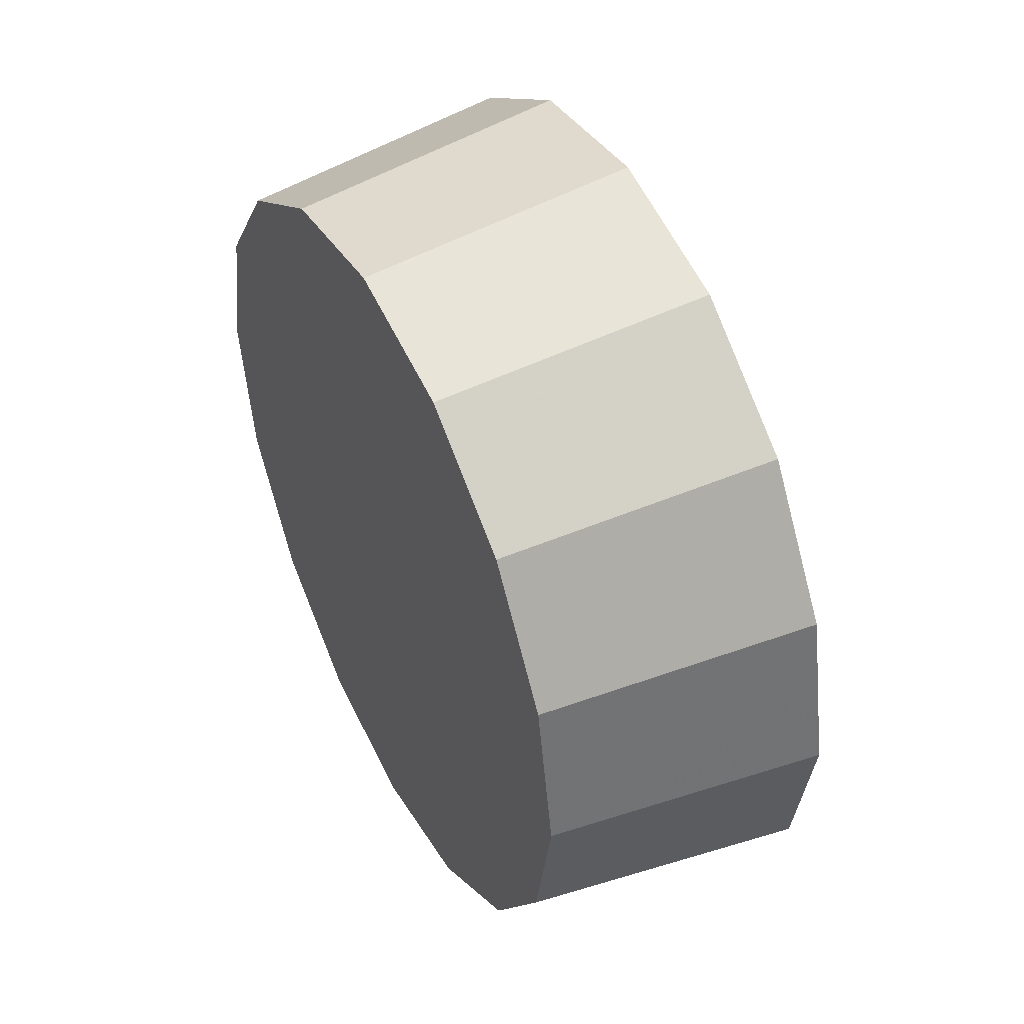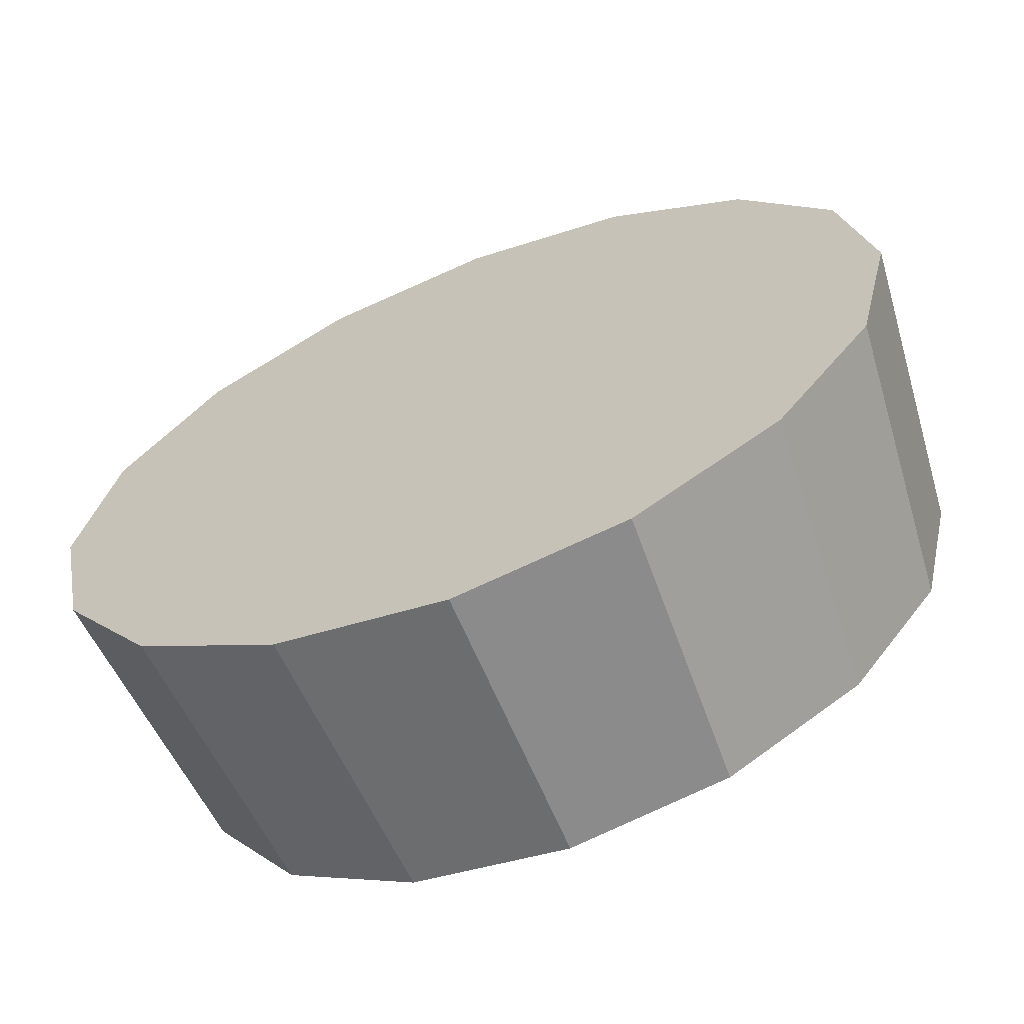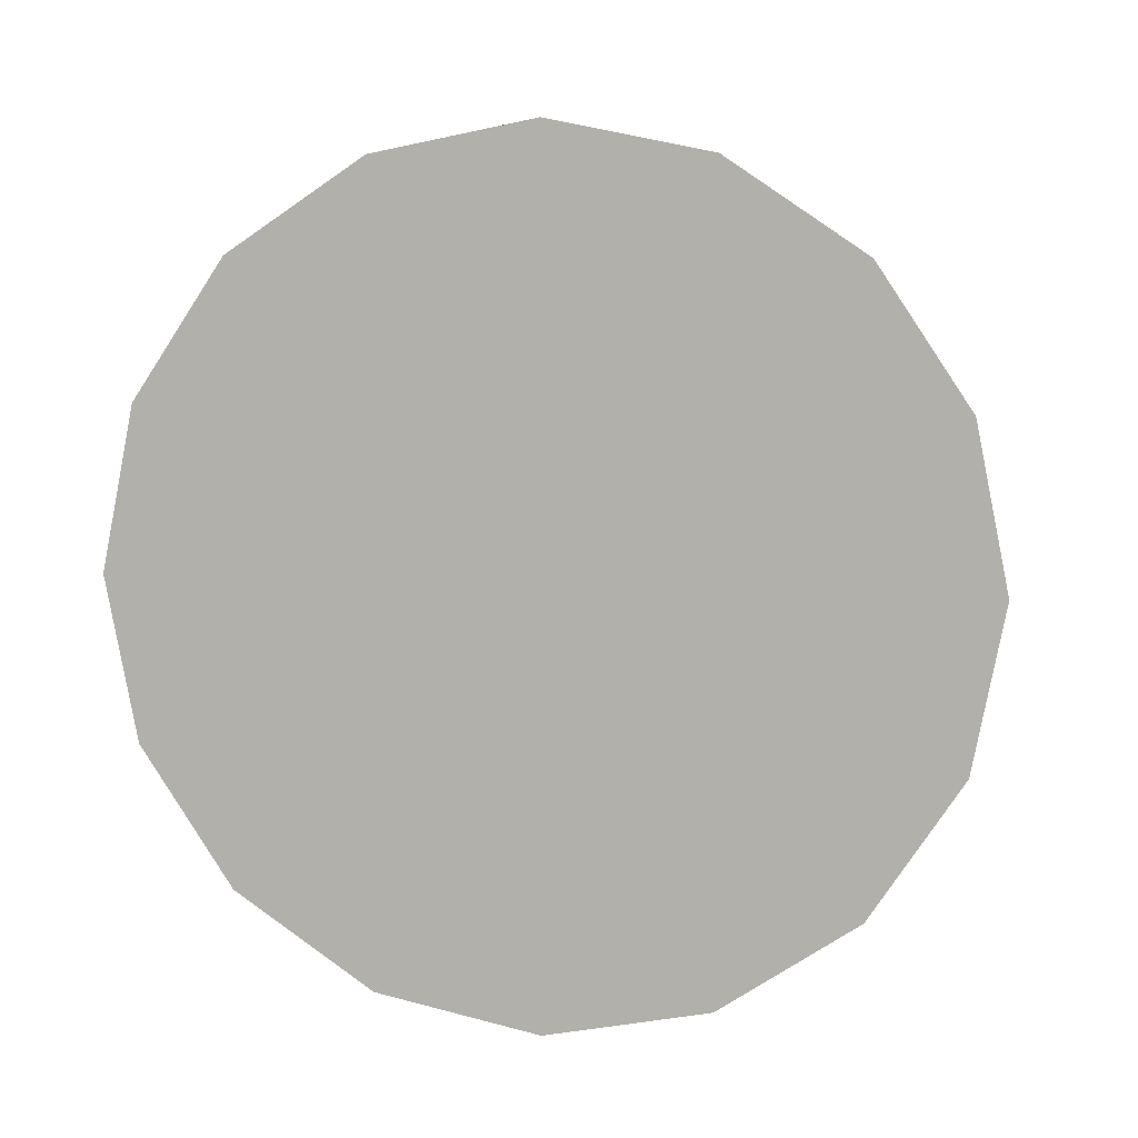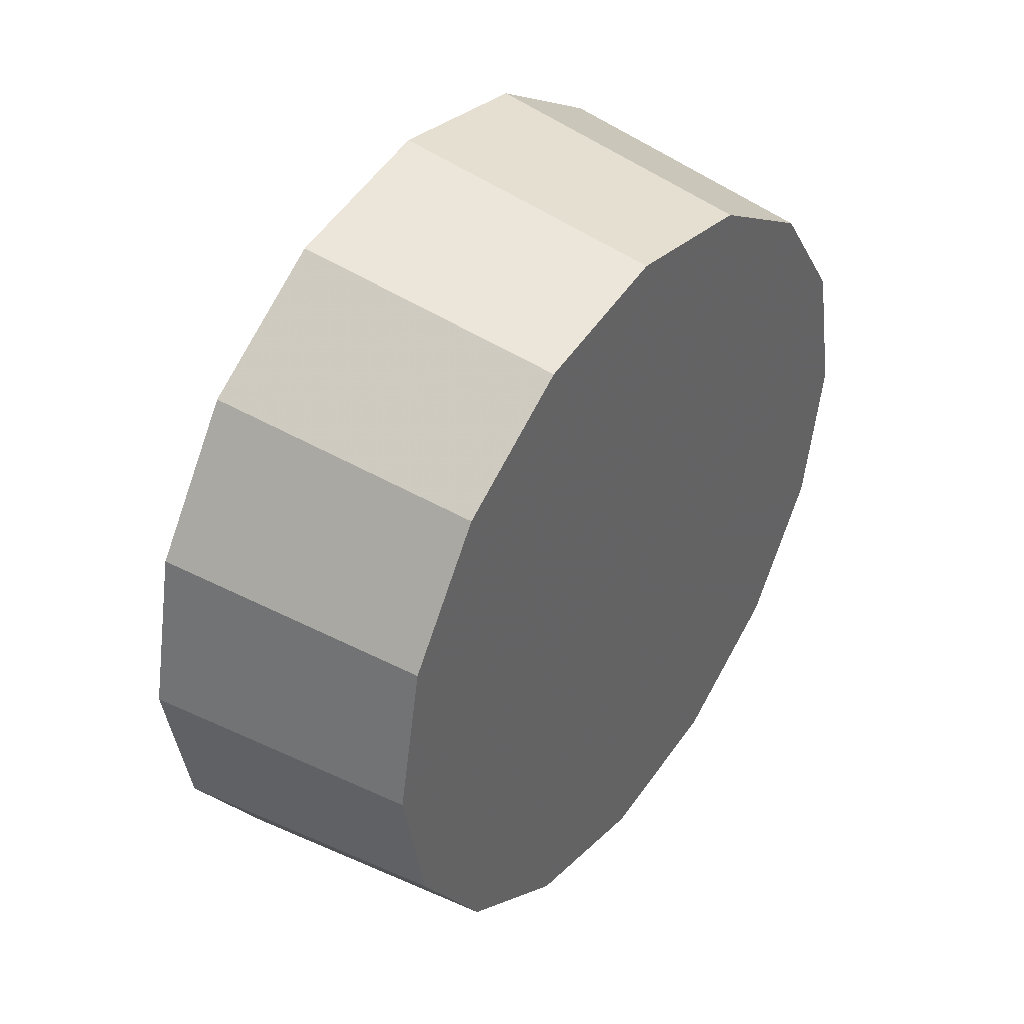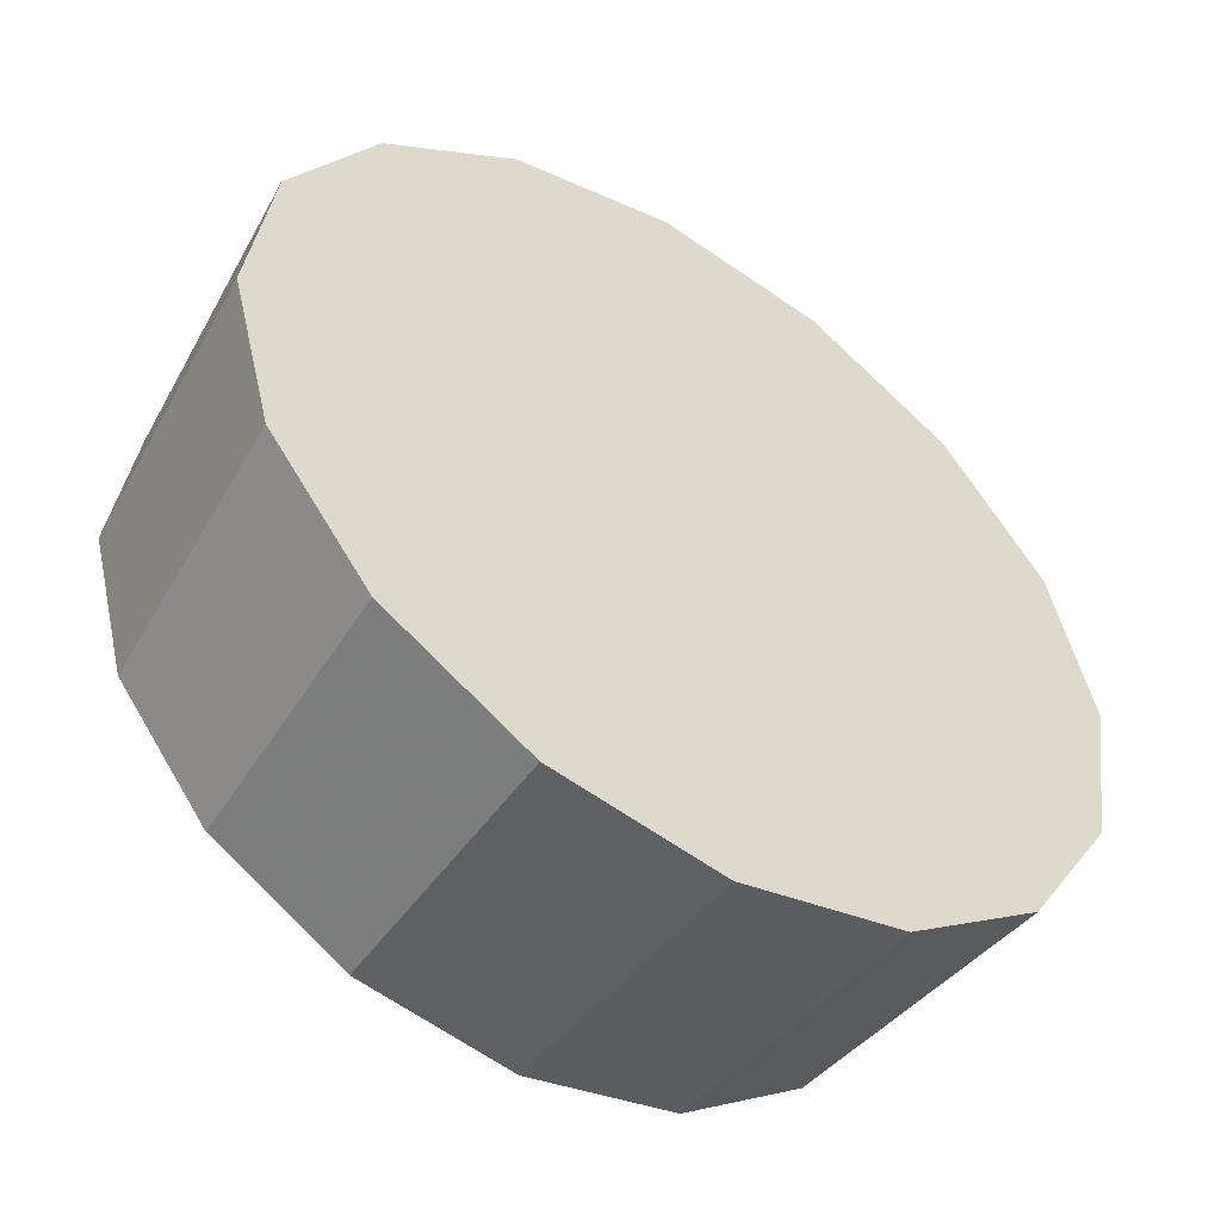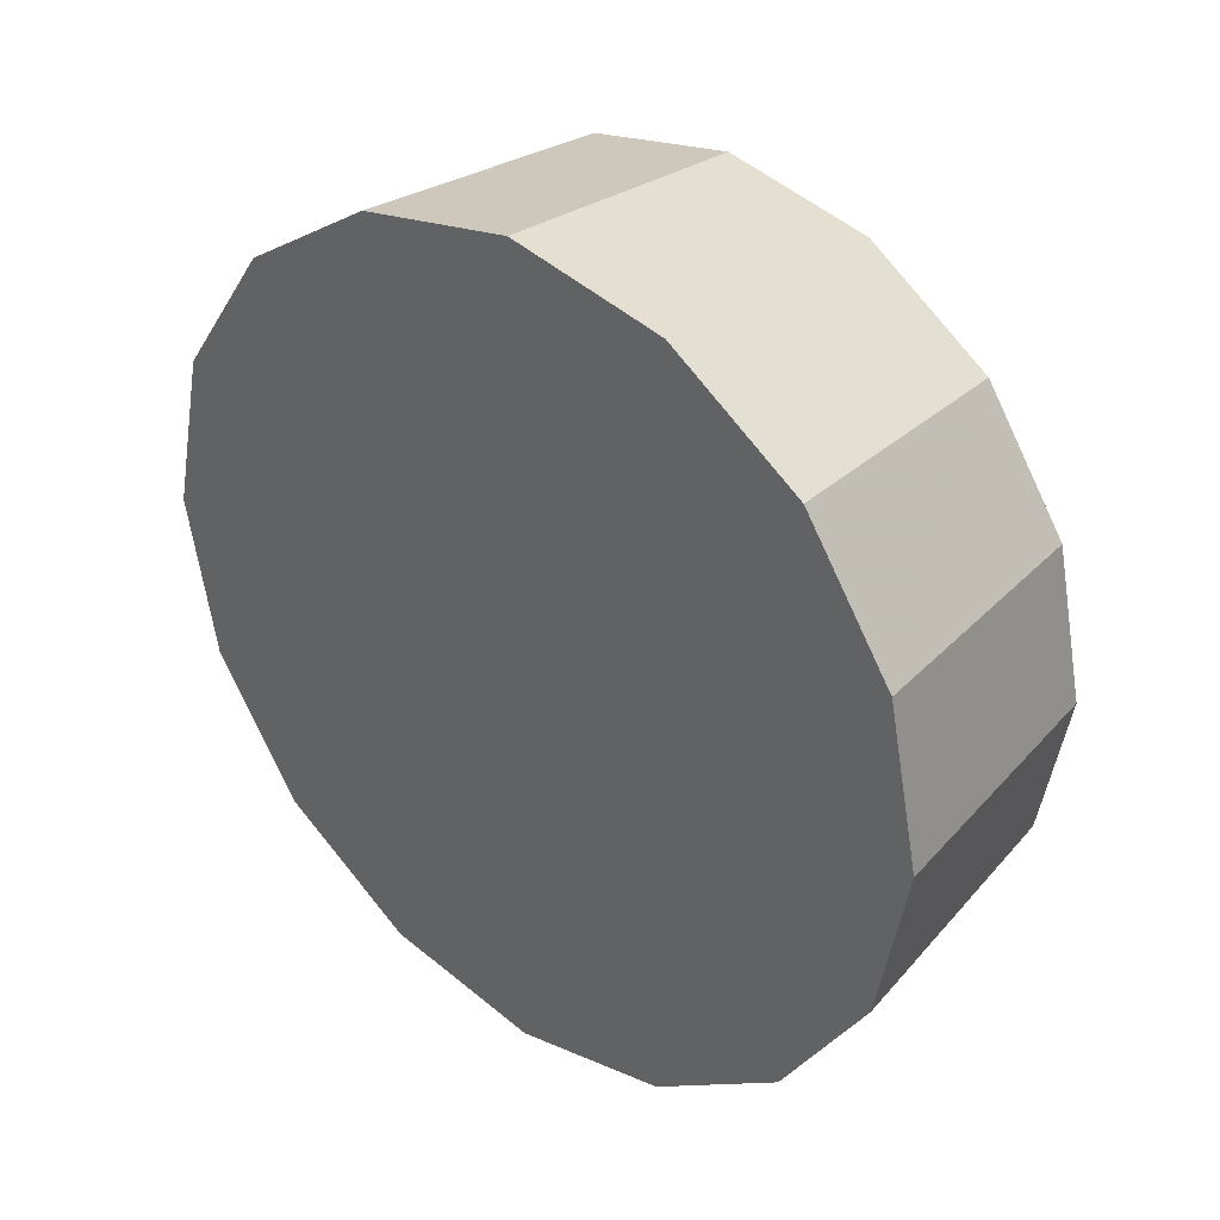
<metadata>
{"format":"obj","ext":"obj","renderer":"f3d","projection":"perspective","resolution":1024,"background":"white","views":[{"elev":47.0,"azim":18.5,"up":"+Z"},{"elev":-16.1,"azim":121.5,"up":"+Y"},{"elev":7.6,"azim":147.0,"up":"+Z"},{"elev":42.5,"azim":-99.4,"up":"+Z"},{"elev":70.0,"azim":-38.1,"up":"+Y"},{"elev":34.9,"azim":175.7,"up":"+Z"}]}
</metadata>
<code>
v 0.5654 2.002 2.718
v 0.547 2.021 2.736
v 0.5254 2.042 2.742
v 0.5037 2.064 2.736
v 0.4854 2.082 2.718
v 0.4731 2.095 2.692
v 0.4688 2.099 2.662
v 0.4731 2.095 2.631
v 0.4854 2.082 2.605
v 0.5037 2.064 2.588
v 0.5254 2.042 2.582
v 0.547 2.021 2.588
v 0.5654 2.002 2.605
v 0.5776 1.99 2.631
v 0.582 1.986 2.662
v 0.5776 1.99 2.692
v 0.5254 2.042 2.662
v 0.5254 2.042 2.662
v 0.5254 2.042 2.662
v 0.5254 2.042 2.662
v 0.5254 2.042 2.662
v 0.5254 2.042 2.662
v 0.5254 2.042 2.662
v 0.5254 2.042 2.662
v 0.5254 2.042 2.662
v 0.5254 2.042 2.662
v 0.5254 2.042 2.662
v 0.5254 2.042 2.662
v 0.5254 2.042 2.662
v 0.5254 2.042 2.662
v 0.5254 2.042 2.662
v 0.5254 2.042 2.662
v 0.5254 1.968 2.714
v 0.5084 1.985 2.73
v 0.4883 2.005 2.736
v 0.4682 2.025 2.73
v 0.4512 2.042 2.714
v 0.4398 2.054 2.69
v 0.4358 2.058 2.662
v 0.4398 2.054 2.633
v 0.4512 2.042 2.609
v 0.4682 2.025 2.593
v 0.4883 2.005 2.587
v 0.5084 1.985 2.593
v 0.5254 1.968 2.609
v 0.5368 1.957 2.633
v 0.5408 1.953 2.662
v 0.5368 1.957 2.69
v 0.4883 2.005 2.662
v 0.4883 2.005 2.662
v 0.4883 2.005 2.662
v 0.4883 2.005 2.662
v 0.4883 2.005 2.662
v 0.4883 2.005 2.662
v 0.4883 2.005 2.662
v 0.4883 2.005 2.662
v 0.4883 2.005 2.662
v 0.4883 2.005 2.662
v 0.4883 2.005 2.662
v 0.4883 2.005 2.662
v 0.4883 2.005 2.662
v 0.4883 2.005 2.662
v 0.4883 2.005 2.662
v 0.4883 2.005 2.662
f 33 34 49
f 49 34 50
f 34 35 50
f 50 35 51
f 35 36 51
f 51 36 52
f 36 37 52
f 52 37 53
f 37 38 53
f 53 38 54
f 38 39 54
f 54 39 55
f 39 40 55
f 55 40 56
f 40 41 56
f 56 41 57
f 41 42 57
f 57 42 58
f 42 43 58
f 58 43 59
f 43 44 59
f 59 44 60
f 44 45 60
f 60 45 61
f 45 46 61
f 61 46 62
f 46 47 62
f 62 47 63
f 47 48 63
f 63 48 64
f 48 33 64
f 64 33 49
f 2 1 17
f 2 17 18
f 3 2 18
f 3 18 19
f 4 3 19
f 4 19 20
f 5 4 20
f 5 20 21
f 6 5 21
f 6 21 22
f 7 6 22
f 7 22 23
f 8 7 23
f 8 23 24
f 9 8 24
f 9 24 25
f 10 9 25
f 10 25 26
f 11 10 26
f 11 26 27
f 12 11 27
f 12 27 28
f 13 12 28
f 13 28 29
f 14 13 29
f 14 29 30
f 15 14 30
f 15 30 31
f 16 15 31
f 16 31 32
f 1 16 32
f 1 32 17
f 49 50 17
f 17 50 18
f 50 51 18
f 18 51 19
f 51 52 19
f 19 52 20
f 52 53 20
f 20 53 21
f 53 54 21
f 21 54 22
f 54 55 22
f 22 55 23
f 55 56 23
f 23 56 24
f 56 57 24
f 24 57 25
f 57 58 25
f 25 58 26
f 58 59 26
f 26 59 27
f 59 60 27
f 27 60 28
f 60 61 28
f 28 61 29
f 61 62 29
f 29 62 30
f 62 63 30
f 30 63 31
f 63 64 31
f 31 64 32
f 64 49 32
f 32 49 17
f 1 2 33
f 33 2 34
f 2 3 34
f 34 3 35
f 3 4 35
f 35 4 36
f 4 5 36
f 36 5 37
f 5 6 37
f 37 6 38
f 6 7 38
f 38 7 39
f 7 8 39
f 39 8 40
f 8 9 40
f 40 9 41
f 9 10 41
f 41 10 42
f 10 11 42
f 42 11 43
f 11 12 43
f 43 12 44
f 12 13 44
f 44 13 45
f 13 14 45
f 45 14 46
f 14 15 46
f 46 15 47
f 15 16 47
f 47 16 48
f 16 1 48
f 48 1 33

</code>
